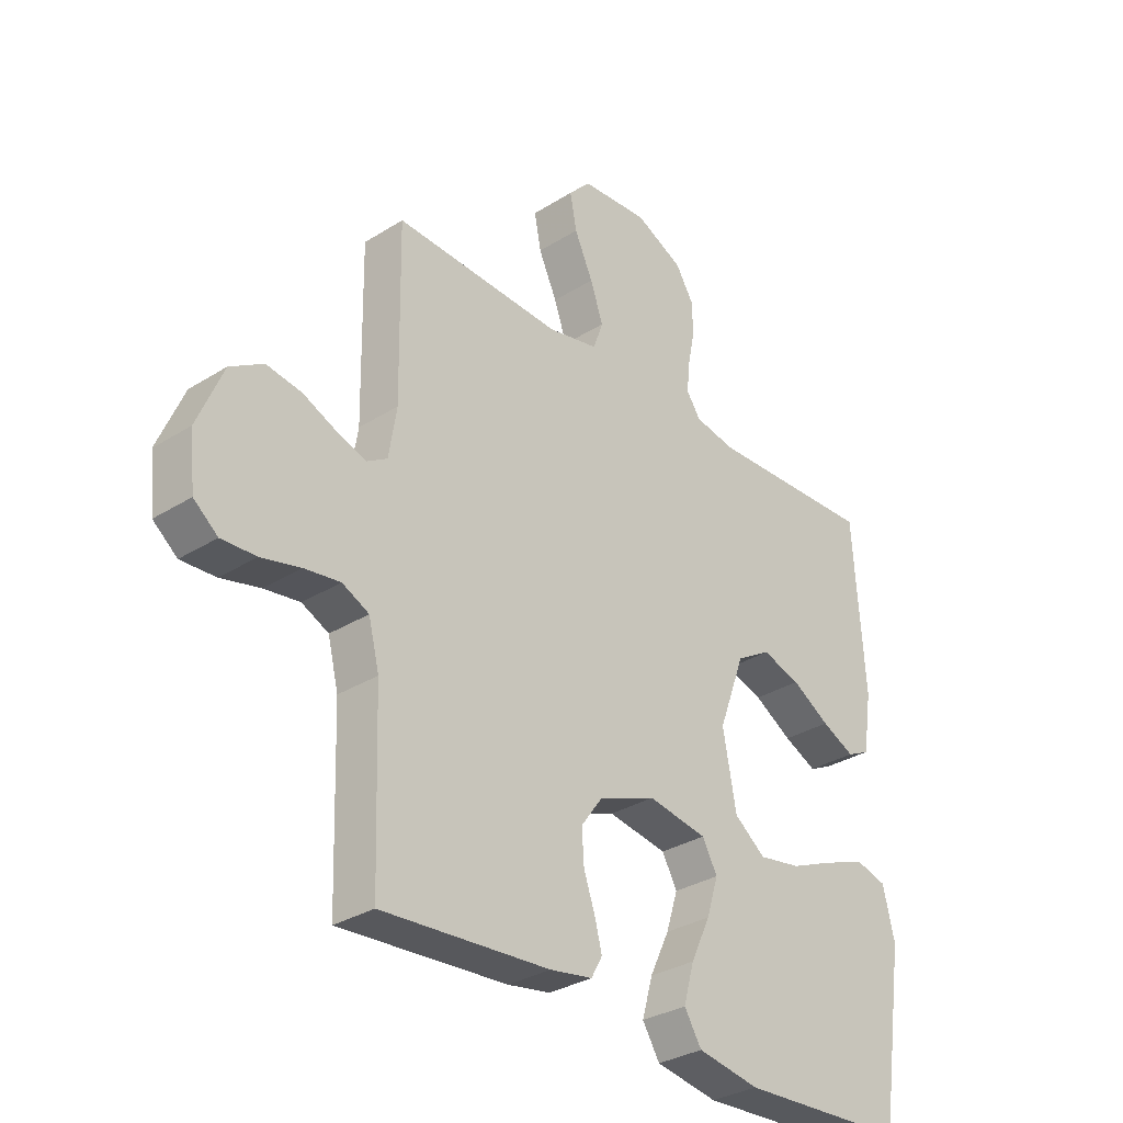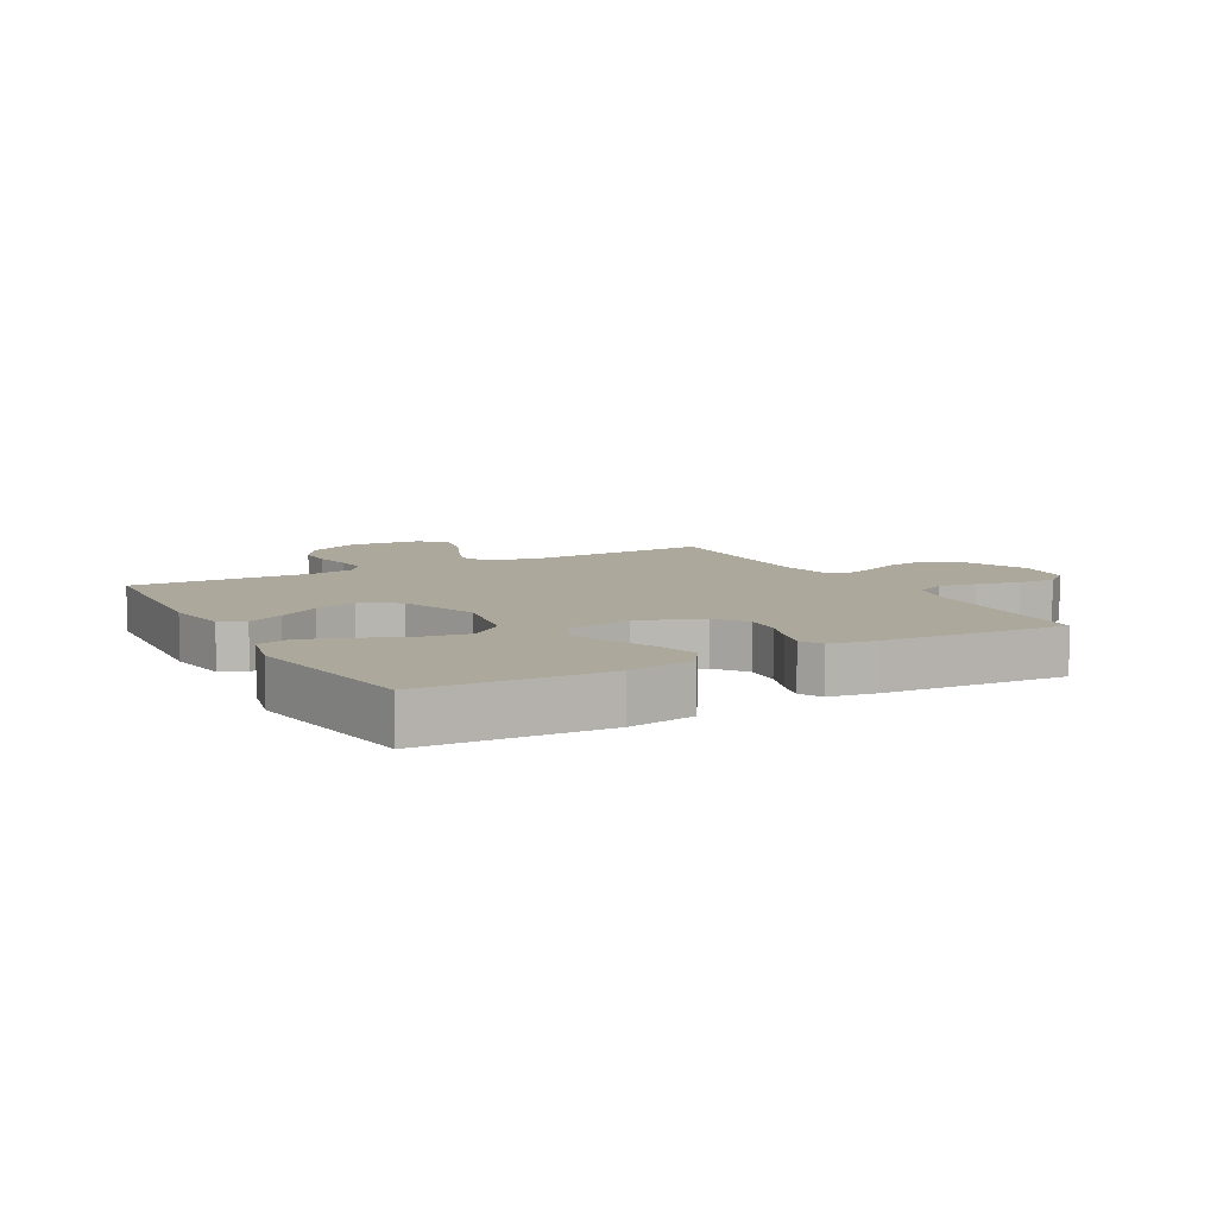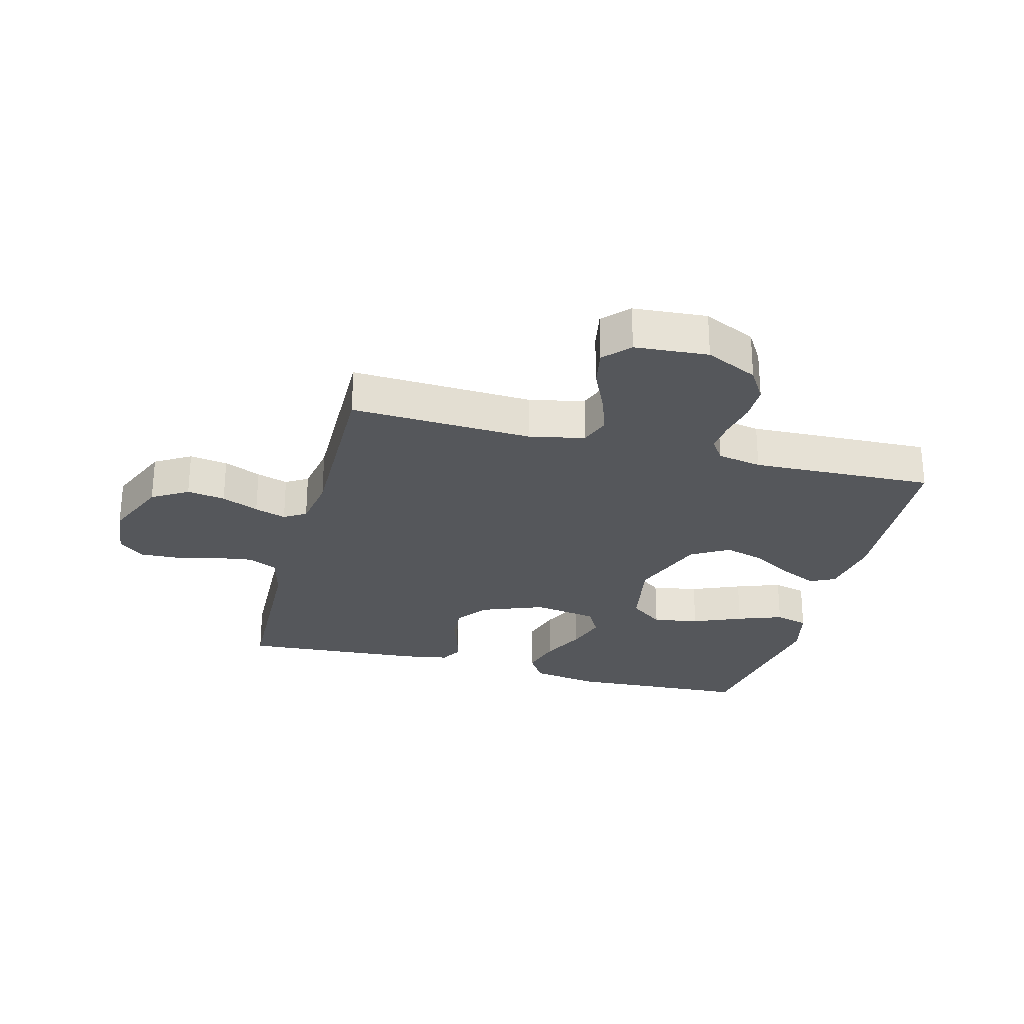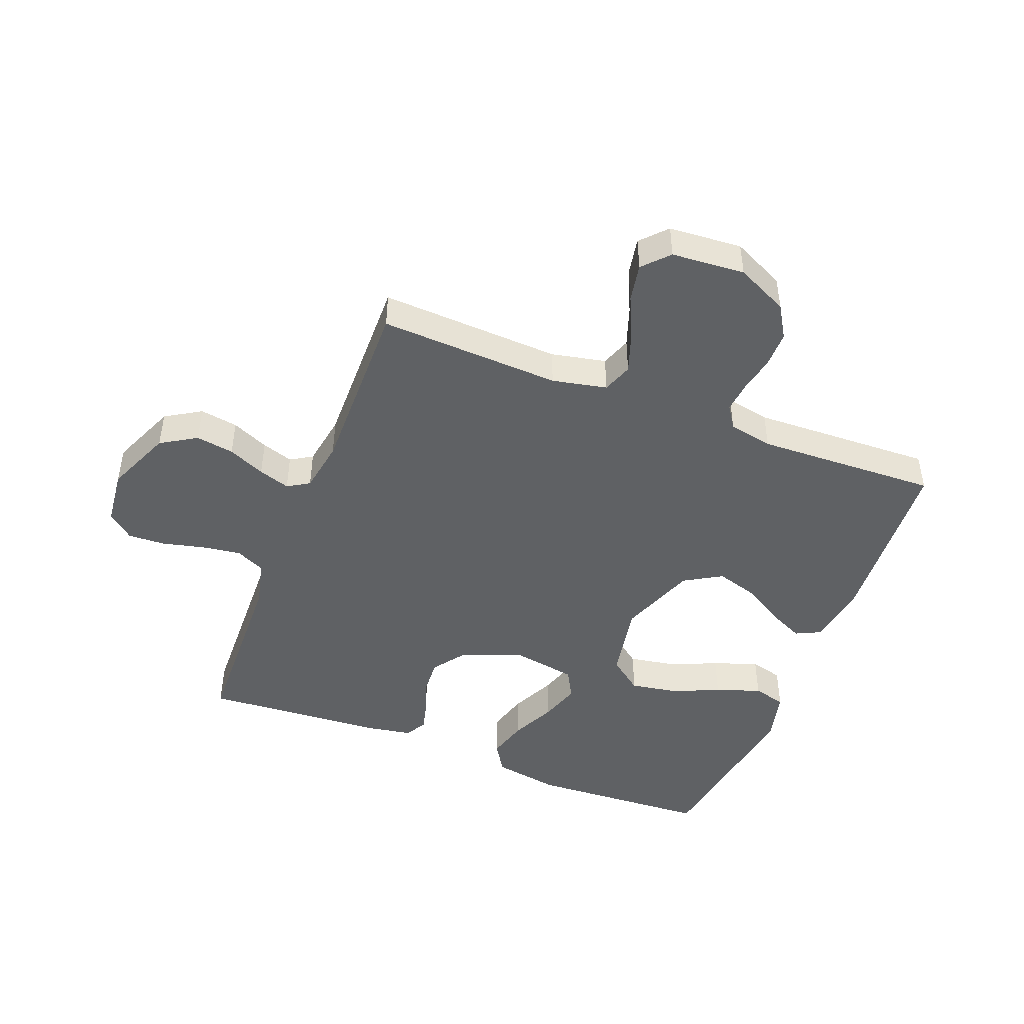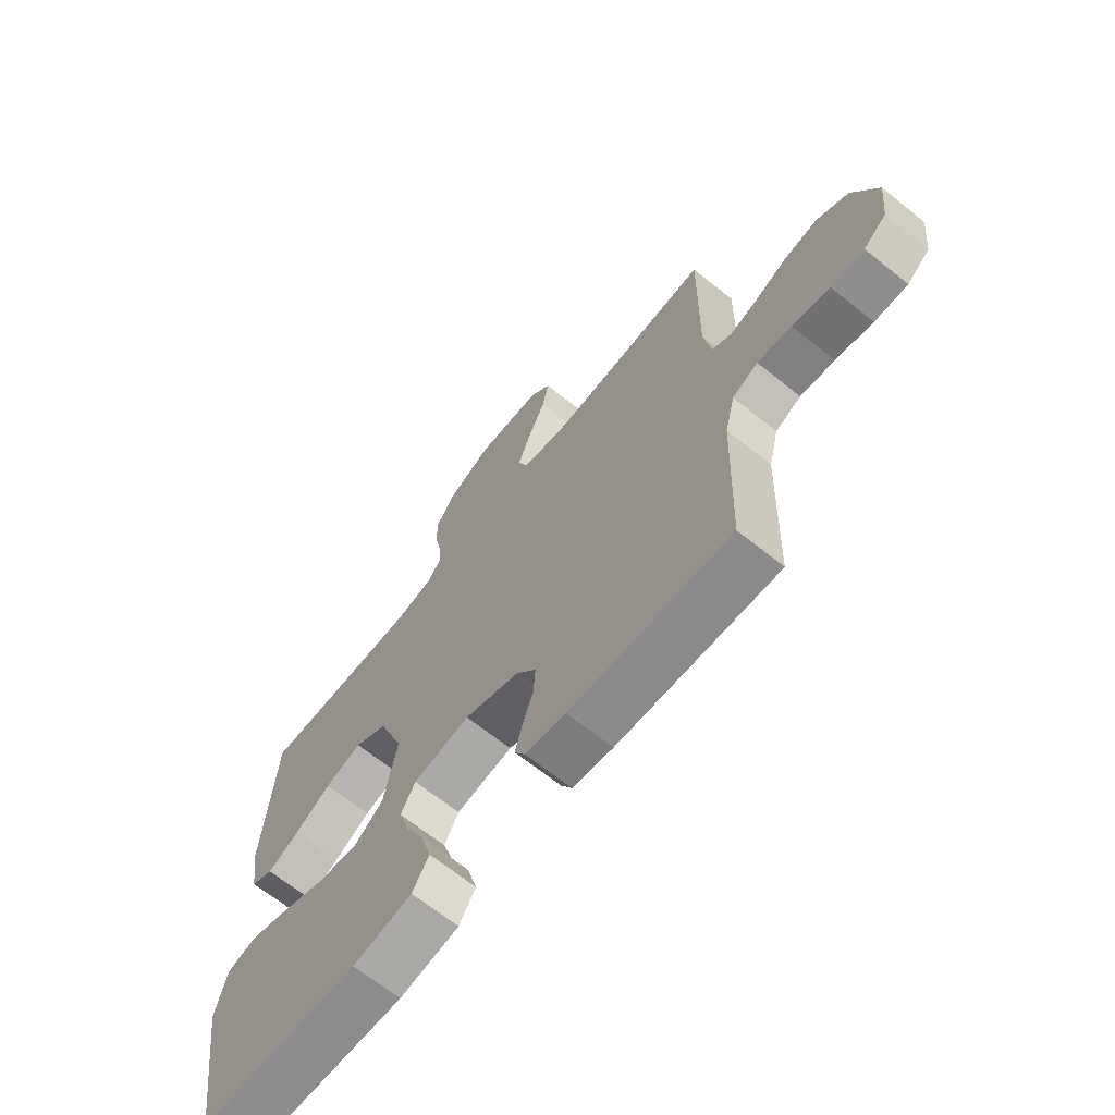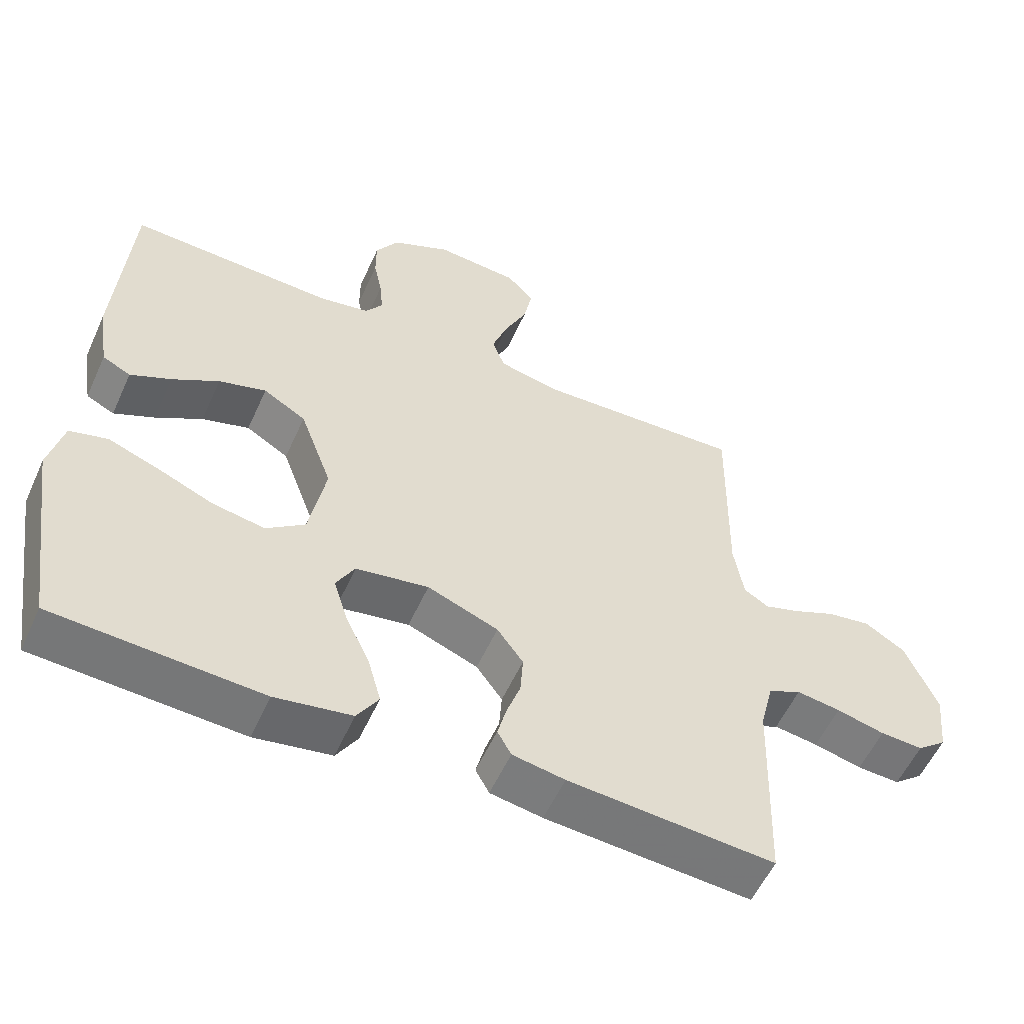
<metadata>
{"format":"obj","ext":"obj","renderer":"f3d","projection":"perspective","resolution":1024,"background":"white","views":[{"elev":-31.7,"azim":-48.4,"up":"+Z"},{"elev":8.5,"azim":151.1,"up":"+Y"},{"elev":-26.8,"azim":-14.7,"up":"+Y"},{"elev":-46.2,"azim":-21.3,"up":"+Y"},{"elev":-67.3,"azim":-128.7,"up":"+Z"},{"elev":-56.1,"azim":155.8,"up":"+Z"}]}
</metadata>
<code>
v -0.5 0.07 0.5
v -0.2 0.07 0.486
v -0.11 0.07 0.505
v -0.092 0.07 0.555
v -0.115 0.07 0.621
v -0.148 0.07 0.693
v -0.16 0.07 0.756
v -0.121 0.07 0.798
v 0 0.07 0.807
v 0.086 0.07 0.766
v 0.119 0.07 0.712
v 0.119 0.07 0.652
v 0.107 0.07 0.592
v 0.102 0.07 0.54
v 0.127 0.07 0.503
v 0.2 0.07 0.489
v 0.5 0.07 0.5
v 0.52 0.07 0.2
v 0.504 0.07 0.095
v 0.463 0.07 0.075
v 0.404 0.07 0.103
v 0.336 0.07 0.144
v 0.267 0.07 0.165
v 0.205 0.07 0.128
v 0.158 0.07 0
v 0.182 0.07 -0.129
v 0.238 0.07 -0.172
v 0.314 0.07 -0.159
v 0.395 0.07 -0.125
v 0.469 0.07 -0.098
v 0.524 0.07 -0.113
v 0.545 0.07 -0.2
v 0.5 0.07 -0.5
v 0.2 0.07 -0.516
v 0.089 0.07 -0.497
v 0.058 0.07 -0.447
v 0.077 0.07 -0.379
v 0.112 0.07 -0.305
v 0.133 0.07 -0.238
v 0.106 0.07 -0.189
v 0 0.07 -0.171
v -0.103 0.07 -0.211
v -0.141 0.07 -0.263
v -0.137 0.07 -0.322
v -0.117 0.07 -0.38
v -0.104 0.07 -0.43
v -0.124 0.07 -0.466
v -0.2 0.07 -0.479
v -0.5 0.07 -0.5
v -0.51 0.07 -0.2
v -0.529 0.07 -0.123
v -0.577 0.07 -0.1
v -0.641 0.07 -0.109
v -0.711 0.07 -0.126
v -0.773 0.07 -0.129
v -0.816 0.07 -0.094
v -0.826 0.07 0
v -0.78 0.07 0.109
v -0.721 0.07 0.145
v -0.658 0.07 0.135
v -0.597 0.07 0.108
v -0.545 0.07 0.091
v -0.509 0.07 0.113
v -0.495 0.07 0.2
v -0.5 0 0.5
v -0.2 0 0.486
v -0.11 0 0.505
v -0.092 0 0.555
v -0.115 0 0.621
v -0.148 0 0.693
v -0.16 0 0.756
v -0.121 0 0.798
v 0 0 0.807
v 0.086 0 0.766
v 0.119 0 0.712
v 0.119 0 0.652
v 0.107 0 0.592
v 0.102 0 0.54
v 0.127 0 0.503
v 0.2 0 0.489
v 0.5 0 0.5
v 0.52 0 0.2
v 0.504 0 0.095
v 0.463 0 0.075
v 0.404 0 0.103
v 0.336 0 0.144
v 0.267 0 0.165
v 0.205 0 0.128
v 0.158 0 0
v 0.182 0 -0.129
v 0.238 0 -0.172
v 0.314 0 -0.159
v 0.395 0 -0.125
v 0.469 0 -0.098
v 0.524 0 -0.113
v 0.545 0 -0.2
v 0.5 0 -0.5
v 0.2 0 -0.516
v 0.089 0 -0.497
v 0.058 0 -0.447
v 0.077 0 -0.379
v 0.112 0 -0.305
v 0.133 0 -0.238
v 0.106 0 -0.189
v 0 0 -0.171
v -0.103 0 -0.211
v -0.141 0 -0.263
v -0.137 0 -0.322
v -0.117 0 -0.38
v -0.104 0 -0.43
v -0.124 0 -0.466
v -0.2 0 -0.479
v -0.5 0 -0.5
v -0.51 0 -0.2
v -0.529 0 -0.123
v -0.577 0 -0.1
v -0.641 0 -0.109
v -0.711 0 -0.126
v -0.773 0 -0.129
v -0.816 0 -0.094
v -0.826 0 0
v -0.78 0 0.109
v -0.721 0 0.145
v -0.658 0 0.135
v -0.597 0 0.108
v -0.545 0 0.091
v -0.509 0 0.113
v -0.495 0 0.2
f 59 60 61
f 58 59 61
f 57 58 61
f 56 57 61
f 55 56 61
f 54 55 61
f 53 54 61
f 52 53 61 62
f 51 52 62 63
f 48 49 50
f 47 48 50
f 46 47 50
f 45 46 50
f 44 45 50
f 51 63 64
f 50 51 64
f 44 50 64
f 43 44 64
f 36 37 38
f 35 36 38
f 34 35 38
f 33 34 38
f 32 33 38
f 31 32 38
f 30 31 38
f 29 30 38
f 28 29 38
f 27 28 38 39
f 26 27 39 40
f 20 21 22
f 19 20 22
f 18 19 22
f 17 18 22
f 16 17 22
f 15 16 22 23
f 14 15 23 24
f 11 12 13
f 10 11 13
f 9 10 13
f 8 9 13
f 7 8 13
f 6 7 13
f 5 6 13
f 4 5 13 14
f 14 24 25
f 4 14 25
f 3 4 25
f 64 1 2
f 43 64 2
f 42 43 2
f 26 40 41
f 25 26 41
f 25 41 42
f 3 25 42
f 2 3 42
f 125 124 123
f 125 123 122
f 125 122 121
f 125 121 120
f 125 120 119
f 125 119 118
f 125 118 117
f 126 125 117 116
f 127 126 116 115
f 114 113 112
f 114 112 111
f 114 111 110
f 114 110 109
f 114 109 108
f 128 127 115
f 128 115 114
f 128 114 108
f 128 108 107
f 102 101 100
f 102 100 99
f 102 99 98
f 102 98 97
f 102 97 96
f 102 96 95
f 102 95 94
f 102 94 93
f 102 93 92
f 103 102 92 91
f 104 103 91 90
f 86 85 84
f 86 84 83
f 86 83 82
f 86 82 81
f 86 81 80
f 87 86 80 79
f 88 87 79 78
f 77 76 75
f 77 75 74
f 77 74 73
f 77 73 72
f 77 72 71
f 77 71 70
f 77 70 69
f 78 77 69 68
f 89 88 78
f 89 78 68
f 89 68 67
f 66 65 128
f 66 128 107
f 66 107 106
f 105 104 90
f 105 90 89
f 106 105 89
f 106 89 67
f 106 67 66
f 1 65 66 2
f 2 66 67 3
f 3 67 68 4
f 4 68 69 5
f 5 69 70 6
f 6 70 71 7
f 7 71 72 8
f 8 72 73 9
f 9 73 74 10
f 10 74 75 11
f 11 75 76 12
f 12 76 77 13
f 13 77 78 14
f 14 78 79 15
f 15 79 80 16
f 16 80 81 17
f 17 81 82 18
f 18 82 83 19
f 19 83 84 20
f 20 84 85 21
f 21 85 86 22
f 22 86 87 23
f 23 87 88 24
f 24 88 89 25
f 25 89 90 26
f 26 90 91 27
f 27 91 92 28
f 28 92 93 29
f 29 93 94 30
f 30 94 95 31
f 31 95 96 32
f 32 96 97 33
f 33 97 98 34
f 34 98 99 35
f 35 99 100 36
f 36 100 101 37
f 37 101 102 38
f 38 102 103 39
f 39 103 104 40
f 40 104 105 41
f 41 105 106 42
f 42 106 107 43
f 43 107 108 44
f 44 108 109 45
f 45 109 110 46
f 46 110 111 47
f 47 111 112 48
f 48 112 113 49
f 49 113 114 50
f 50 114 115 51
f 51 115 116 52
f 52 116 117 53
f 53 117 118 54
f 54 118 119 55
f 55 119 120 56
f 56 120 121 57
f 57 121 122 58
f 58 122 123 59
f 59 123 124 60
f 60 124 125 61
f 61 125 126 62
f 62 126 127 63
f 63 127 128 64
f 64 128 65 1

</code>
